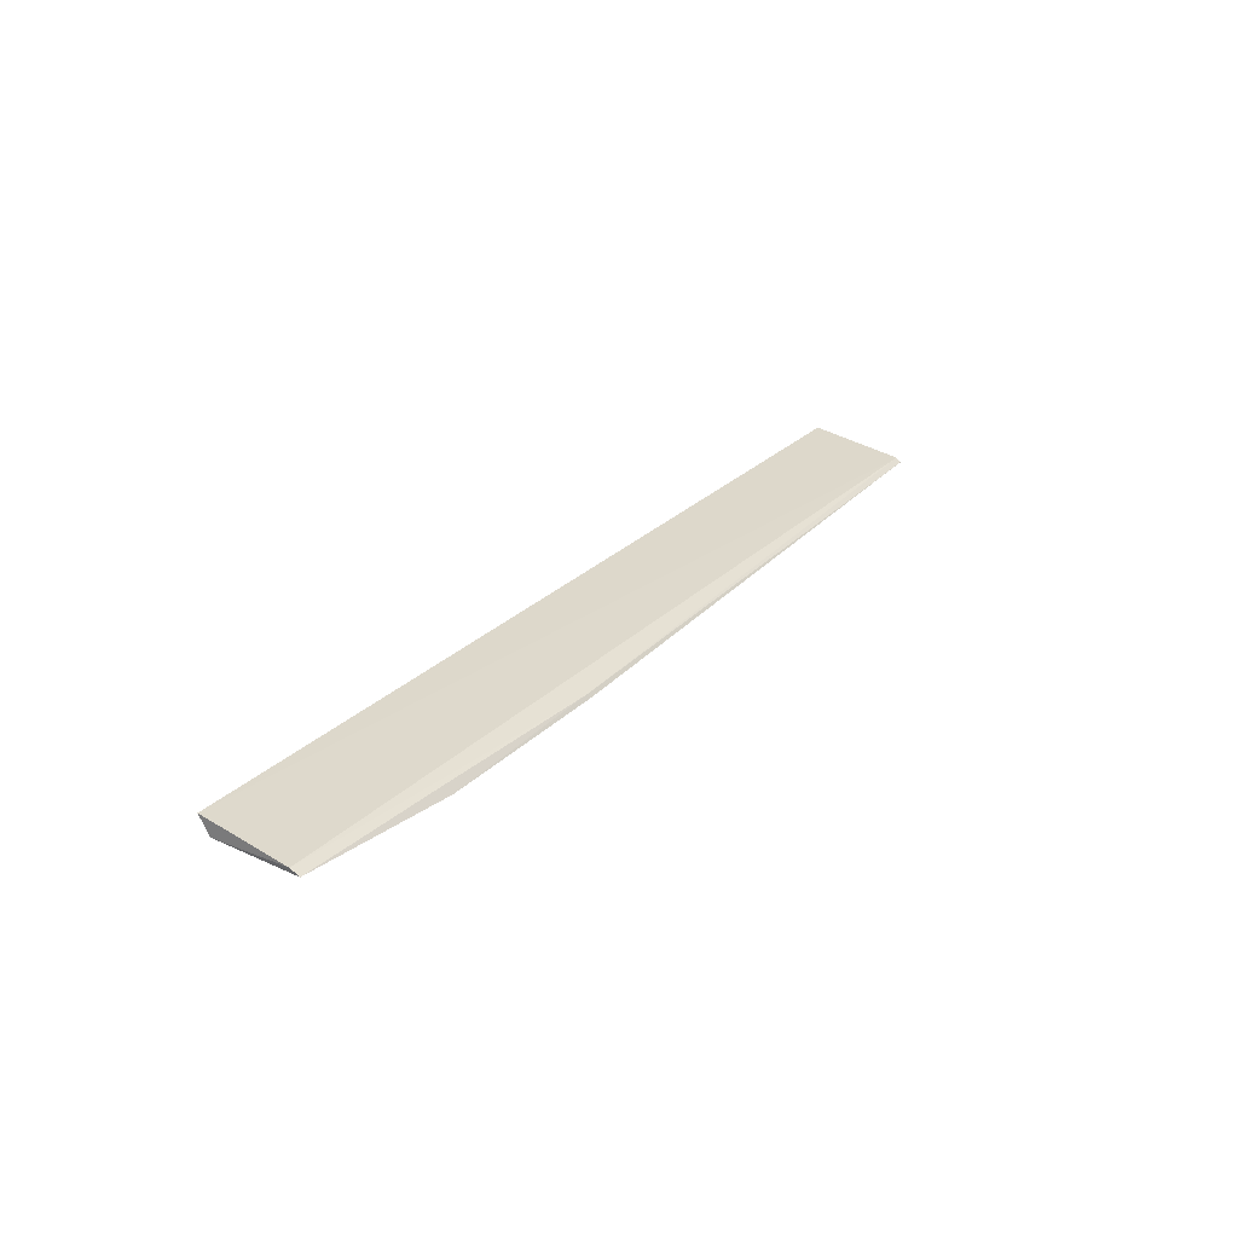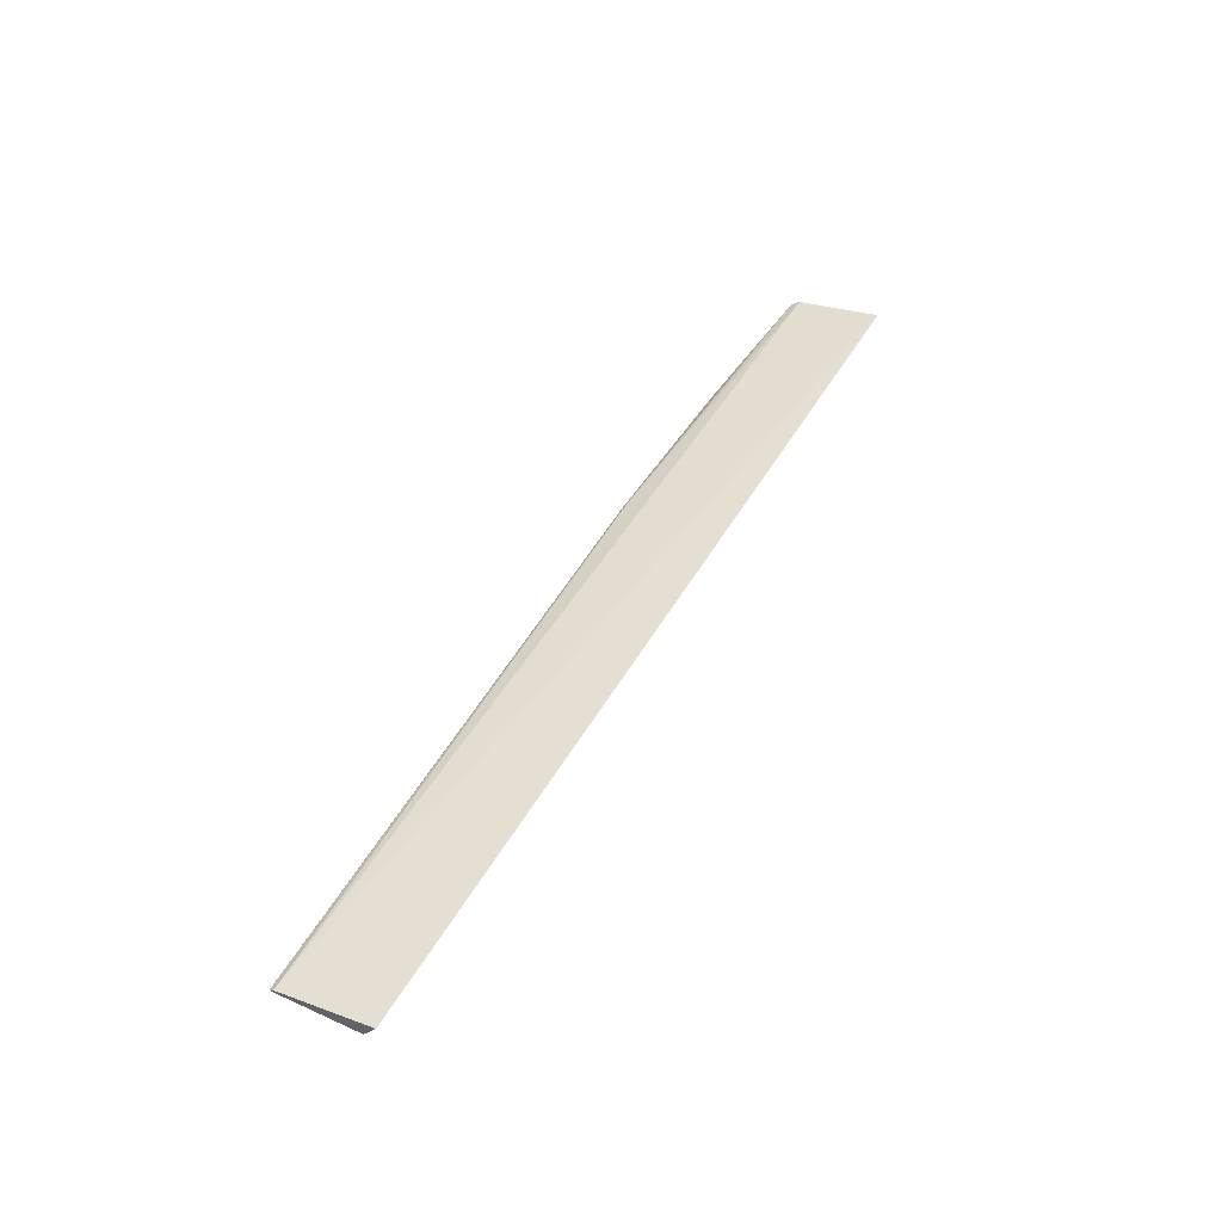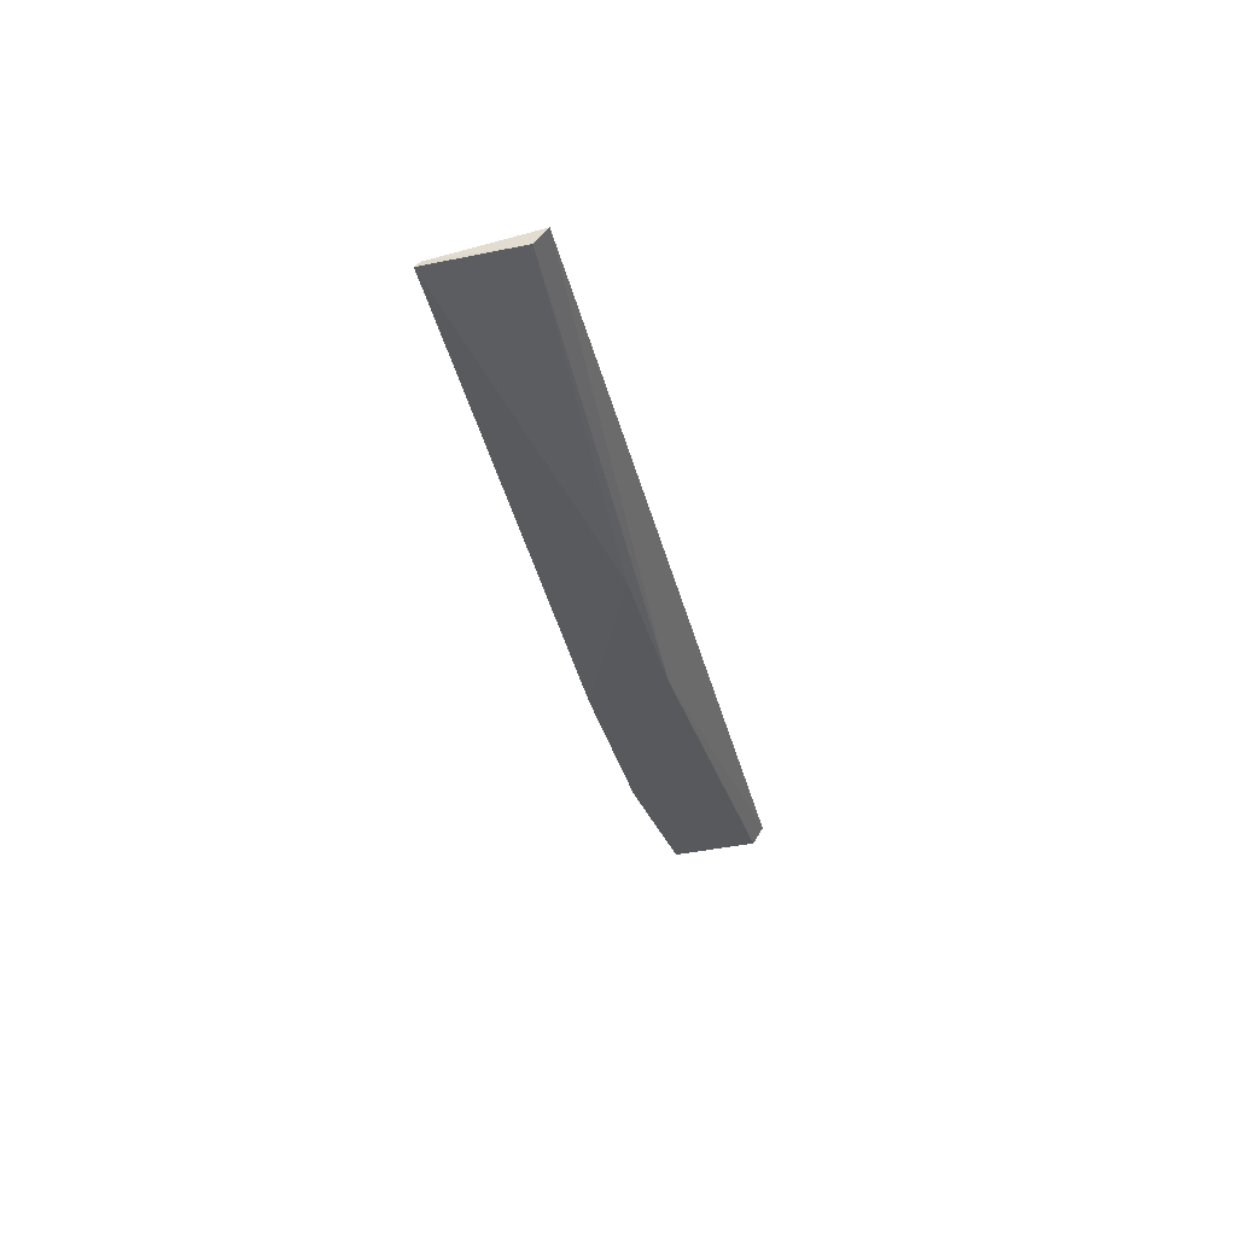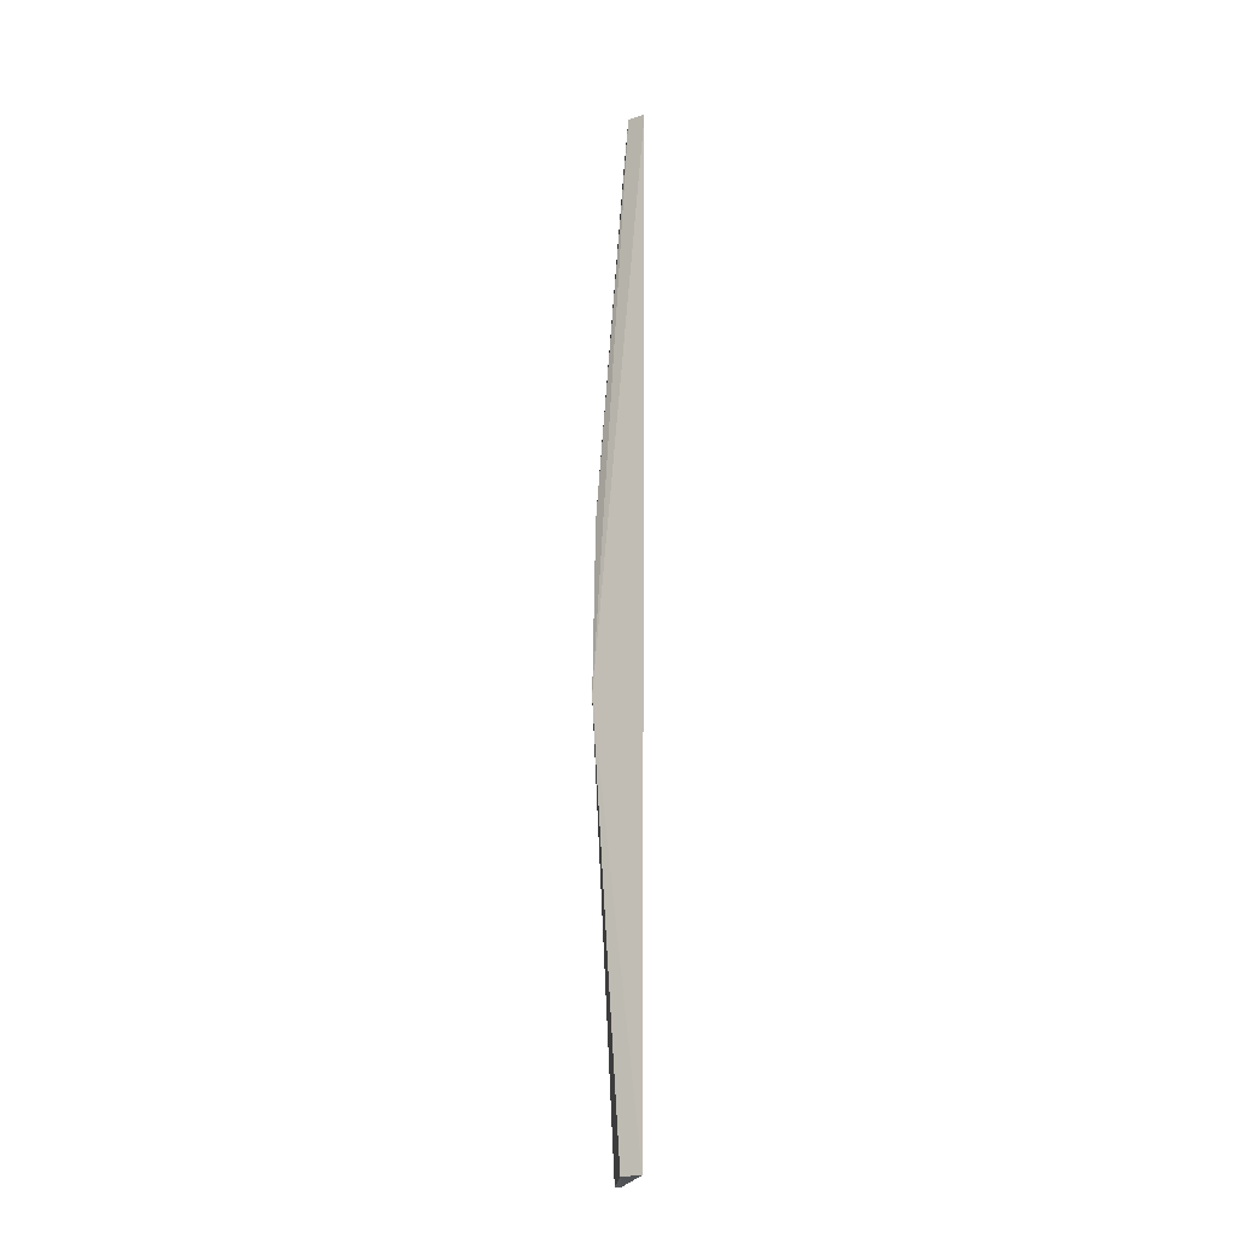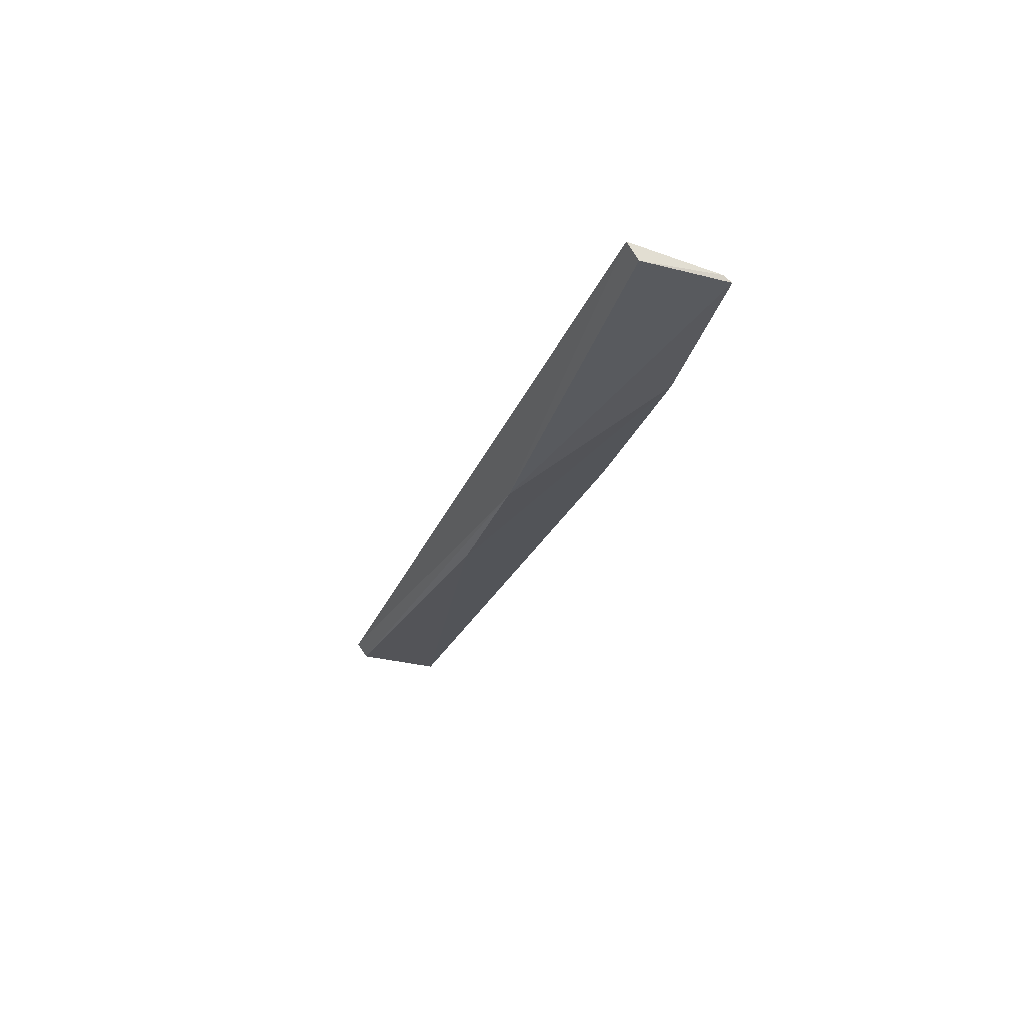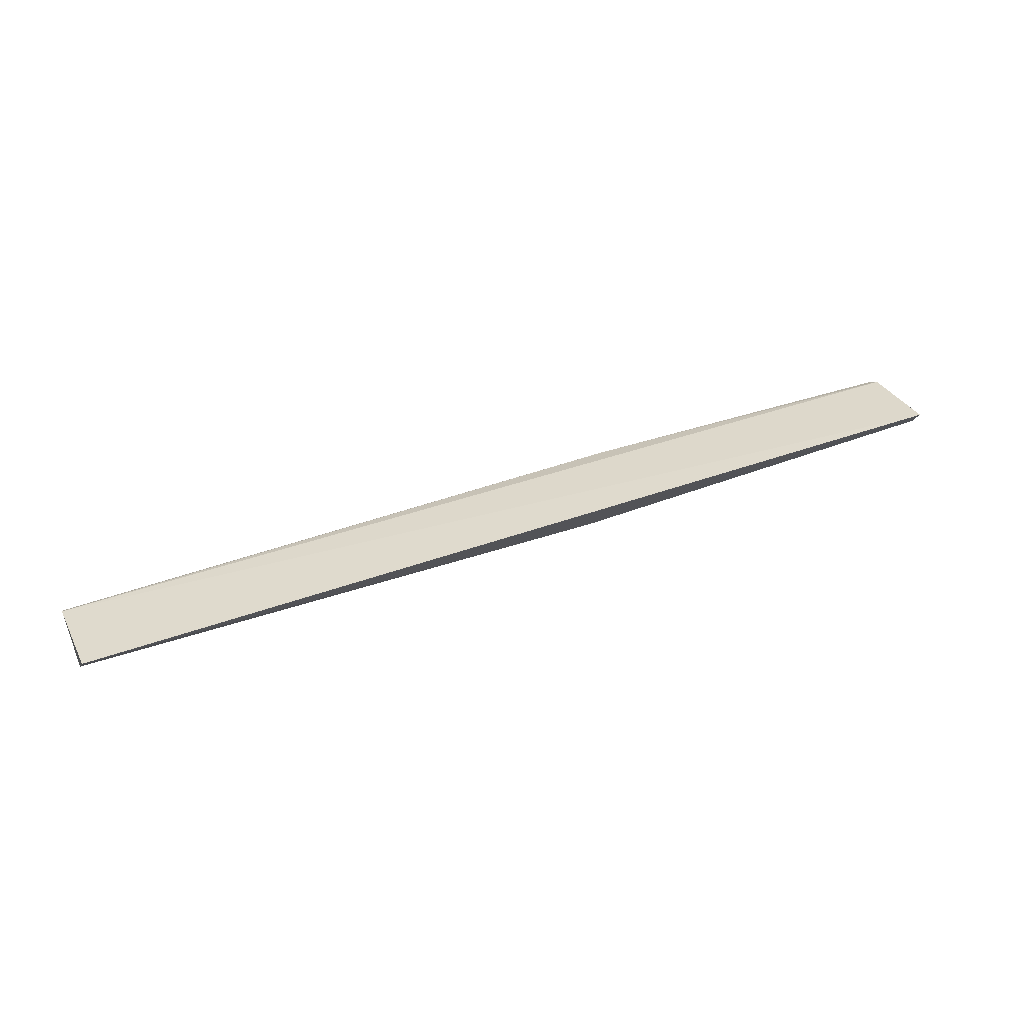
<metadata>
{"format":"obj","ext":"obj","renderer":"f3d","projection":"perspective","resolution":1024,"background":"white","views":[{"elev":25.7,"azim":-56.9,"up":"+Z"},{"elev":46.9,"azim":118.2,"up":"+Z"},{"elev":-32.7,"azim":102.5,"up":"+Z"},{"elev":69.6,"azim":-89.6,"up":"+Y"},{"elev":-26.1,"azim":-108.0,"up":"+Z"},{"elev":42.4,"azim":156.7,"up":"+Z"}]}
</metadata>
<code>
v 0.2652 -0.112 0.1152
v -0.3561 -0.04912 0.1282
v -0.356 -0.1114 0.1142
v -0.3562 -0.05616 0.1172
v 0.2645 -0.04778 0.1276
v -0.3567 -0.1058 0.1178
v -0.09839 -0.06539 0.09996
v -0.131 -0.1194 0.1125
v 0.2654 -0.1088 0.1178
v 0.2655 -0.05535 0.1179
v -0.2494 -0.1151 0.1136
v -0.1294 -0.1212 0.1103
v 0.007569 -0.06729 0.1008
v -0.2499 -0.1192 0.1087
f 6 2 4
f 6 4 3
f 7 3 4
f 7 4 2
f 7 2 5
f 9 5 2
f 9 2 6
f 9 8 1
f 9 6 8
f 10 7 5
f 10 9 1
f 10 5 9
f 11 8 6
f 11 6 3
f 12 1 8
f 13 10 1
f 13 7 10
f 13 1 12
f 14 3 7
f 14 13 12
f 14 7 13
f 14 11 3
f 14 12 8
f 14 8 11

</code>
